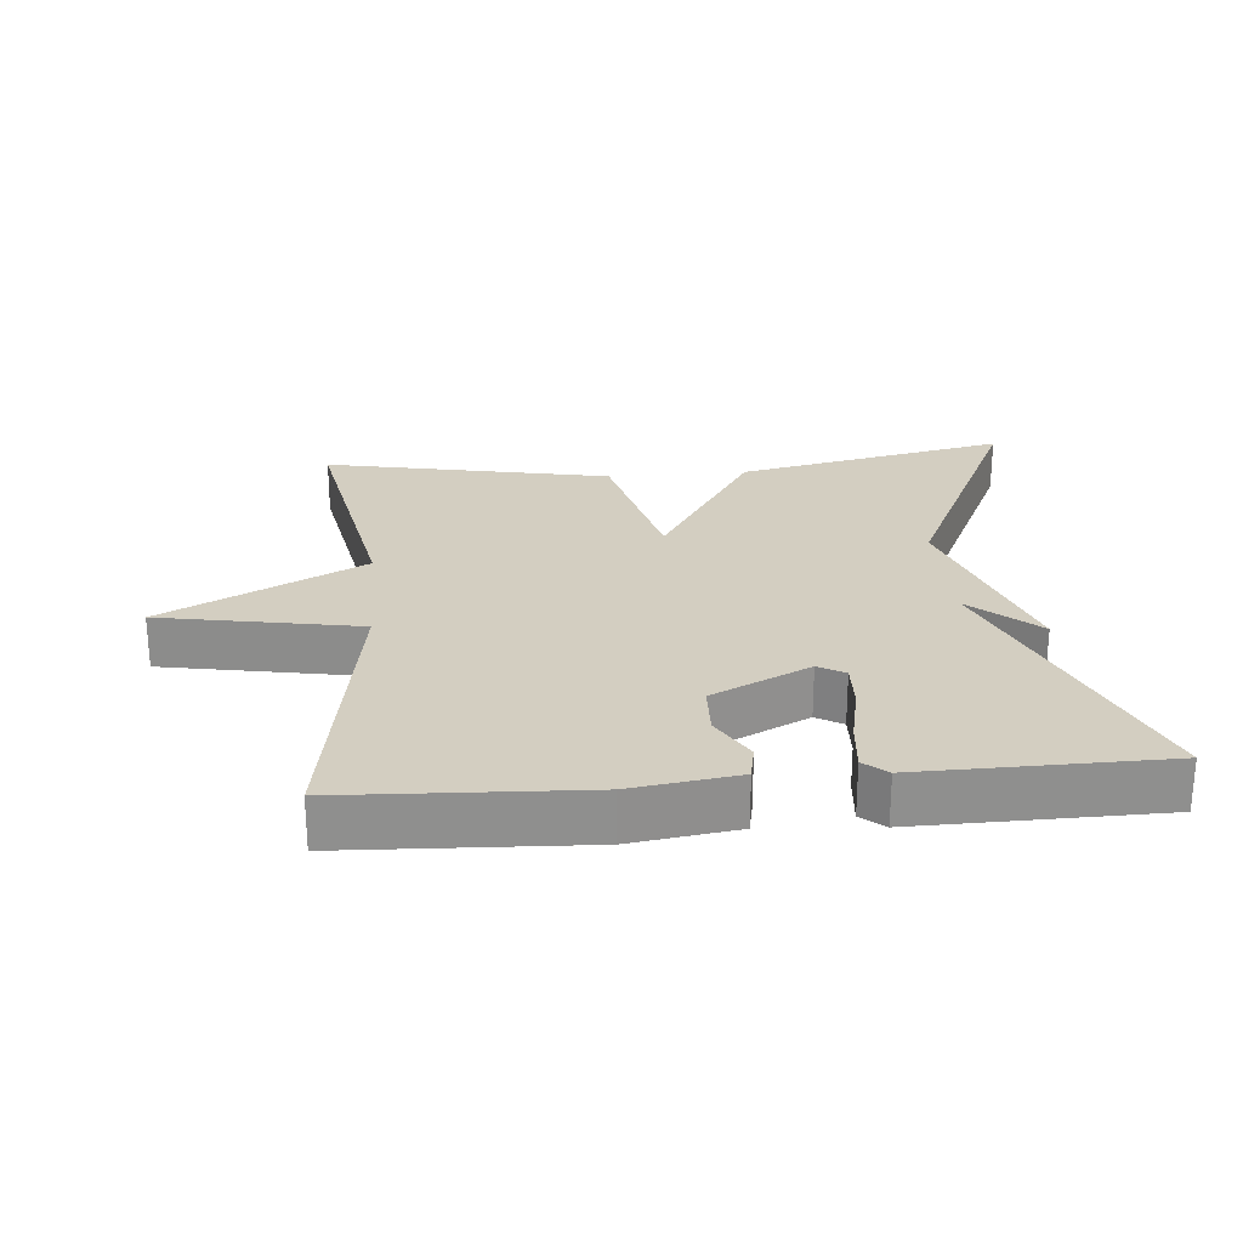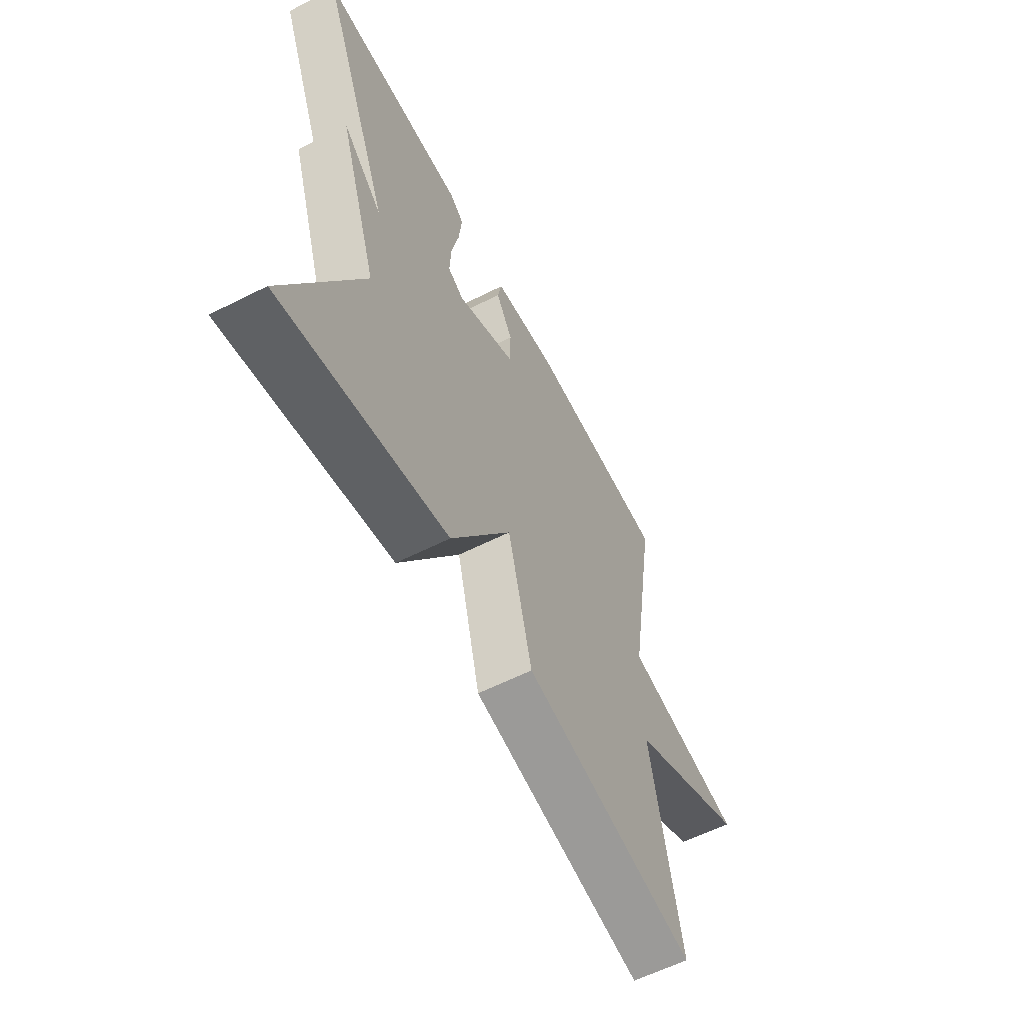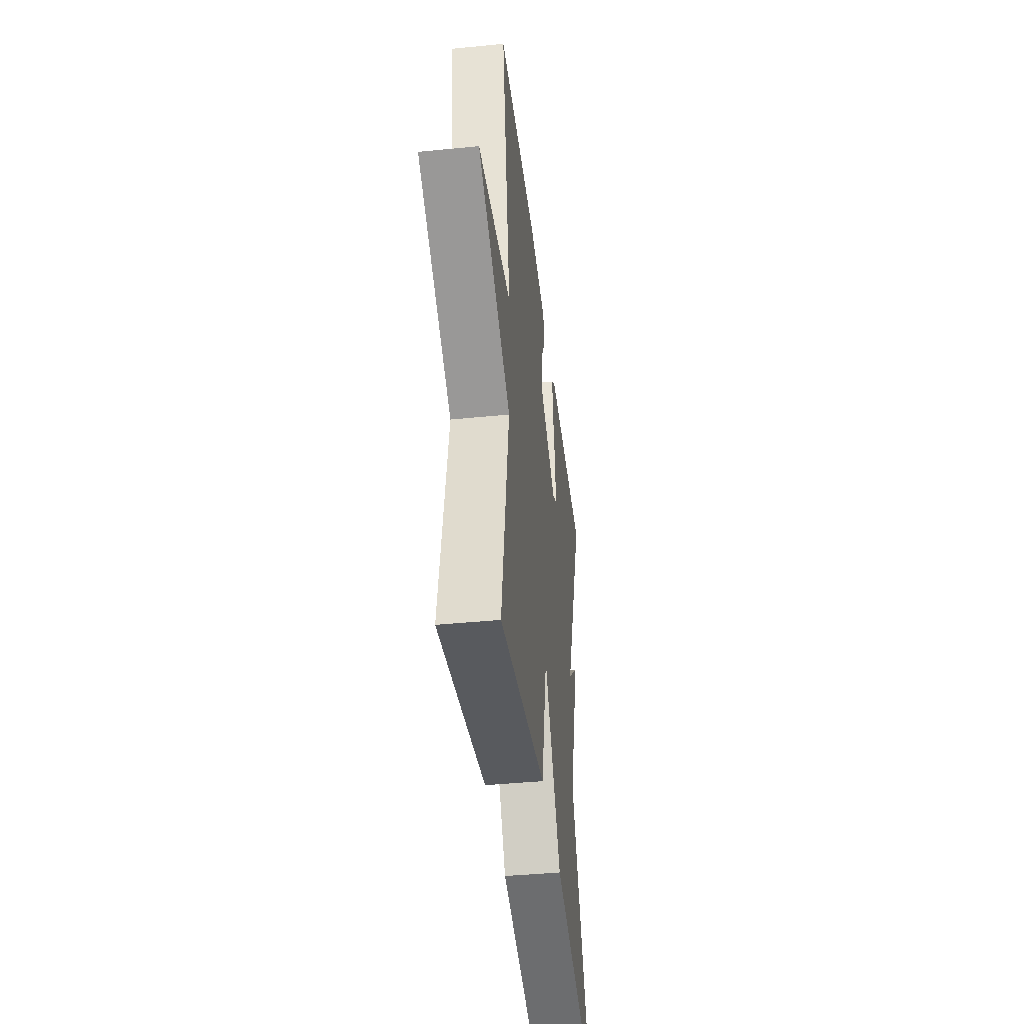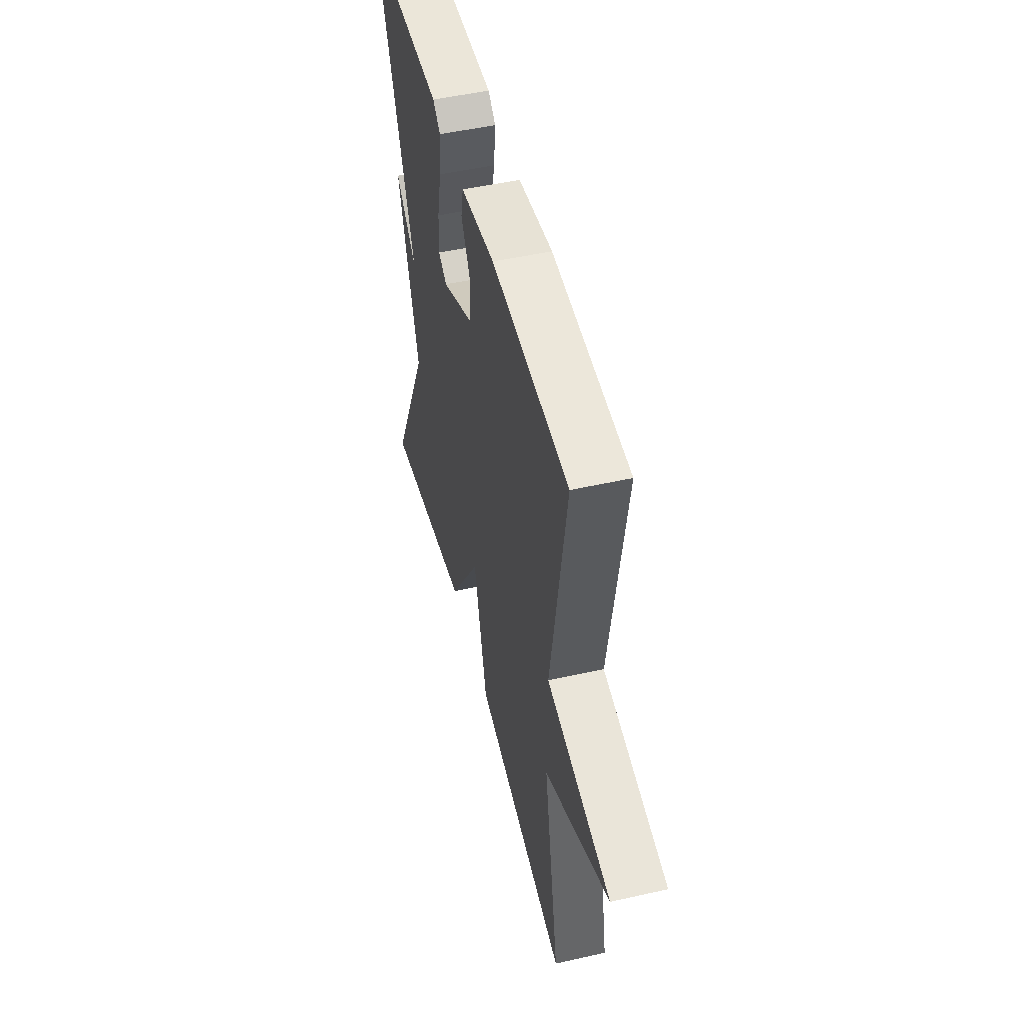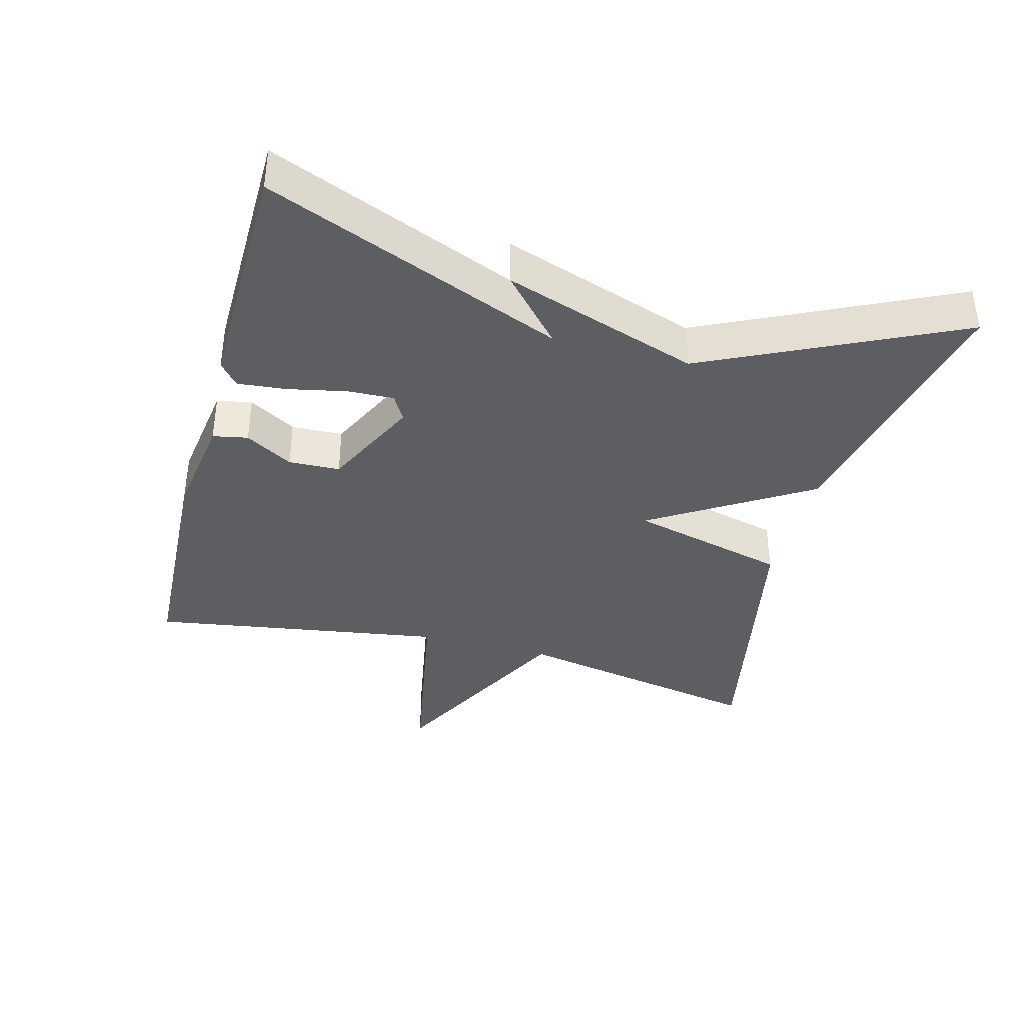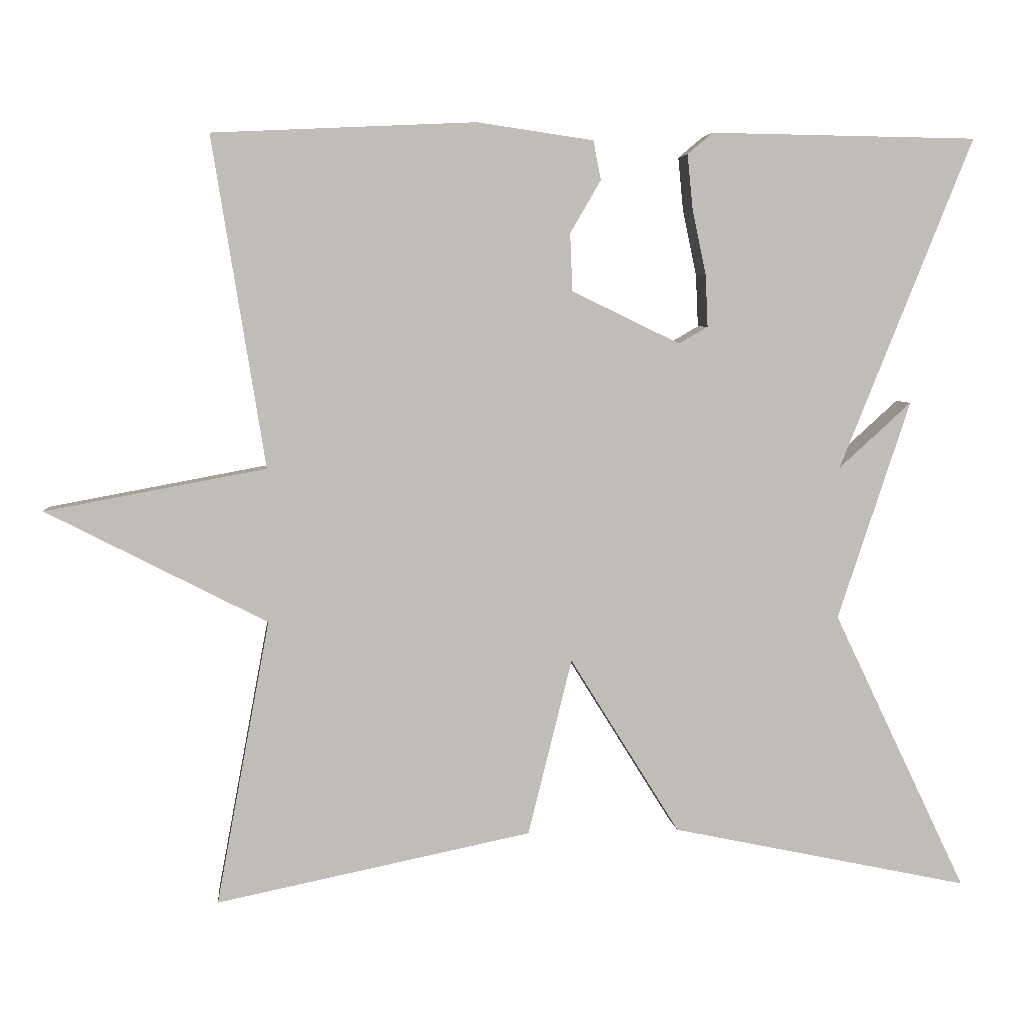
<metadata>
{"format":"obj","ext":"obj","renderer":"f3d","projection":"perspective","resolution":1024,"background":"white","views":[{"elev":25.1,"azim":-5.0,"up":"+Y"},{"elev":-60.1,"azim":117.3,"up":"+Z"},{"elev":-42.1,"azim":-83.2,"up":"+Z"},{"elev":49.6,"azim":-104.0,"up":"+Z"},{"elev":-38.4,"azim":75.0,"up":"+Y"},{"elev":4.9,"azim":-5.9,"up":"+Z"}]}
</metadata>
<code>
v -0.5 0.07 0.5
v -0.158 0.07 0.516
v -0.006 0.07 0.494
v 0.004 0.07 0.443
v -0.036 0.07 0.374
v -0.033 0.07 0.299
v 0.108 0.07 0.231
v 0.146 0.07 0.253
v 0.143 0.07 0.321
v 0.125 0.07 0.406
v 0.118 0.07 0.477
v 0.151 0.07 0.505
v 0.5 0.07 0.5
v 0.325 0.07 0.066
v 0.42 0.07 0.152
v 0.325 0.07 -0.134
v 0.5 0.07 -0.5
v 0.11 0.07 -0.417
v -0.033 0.07 -0.187
v -0.09 0.07 -0.417
v -0.5 0.07 -0.5
v -0.431 0.07 -0.13
v -0.717 0.07 0.017
v -0.431 0.07 0.07
v -0.5 0 0.5
v -0.158 0 0.516
v -0.006 0 0.494
v 0.004 0 0.443
v -0.036 0 0.374
v -0.033 0 0.299
v 0.108 0 0.231
v 0.146 0 0.253
v 0.143 0 0.321
v 0.125 0 0.406
v 0.118 0 0.477
v 0.151 0 0.505
v 0.5 0 0.5
v 0.325 0 0.066
v 0.42 0 0.152
v 0.325 0 -0.134
v 0.5 0 -0.5
v 0.11 0 -0.417
v -0.033 0 -0.187
v -0.09 0 -0.417
v -0.5 0 -0.5
v -0.431 0 -0.13
v -0.717 0 0.017
v -0.431 0 0.07
f 22 23 24
f 19 20 21 22
f 19 22 24
f 16 17 18 19
f 14 15 16
f 19 24 1
f 16 19 1
f 14 16 1
f 12 13 14
f 11 12 14
f 10 11 14
f 9 10 14
f 3 4 5
f 2 3 5
f 1 2 5
f 1 5 6
f 14 1 6 7
f 8 9 14
f 7 8 14
f 48 47 46
f 46 45 44 43
f 48 46 43
f 43 42 41 40
f 40 39 38
f 25 48 43
f 25 43 40
f 25 40 38
f 38 37 36
f 38 36 35
f 38 35 34
f 38 34 33
f 29 28 27
f 29 27 26
f 29 26 25
f 30 29 25
f 31 30 25 38
f 38 33 32
f 38 32 31
f 1 25 26 2
f 2 26 27 3
f 3 27 28 4
f 4 28 29 5
f 5 29 30 6
f 6 30 31 7
f 7 31 32 8
f 8 32 33 9
f 9 33 34 10
f 10 34 35 11
f 11 35 36 12
f 12 36 37 13
f 13 37 38 14
f 14 38 39 15
f 15 39 40 16
f 16 40 41 17
f 17 41 42 18
f 18 42 43 19
f 19 43 44 20
f 20 44 45 21
f 21 45 46 22
f 22 46 47 23
f 23 47 48 24
f 24 48 25 1

</code>
